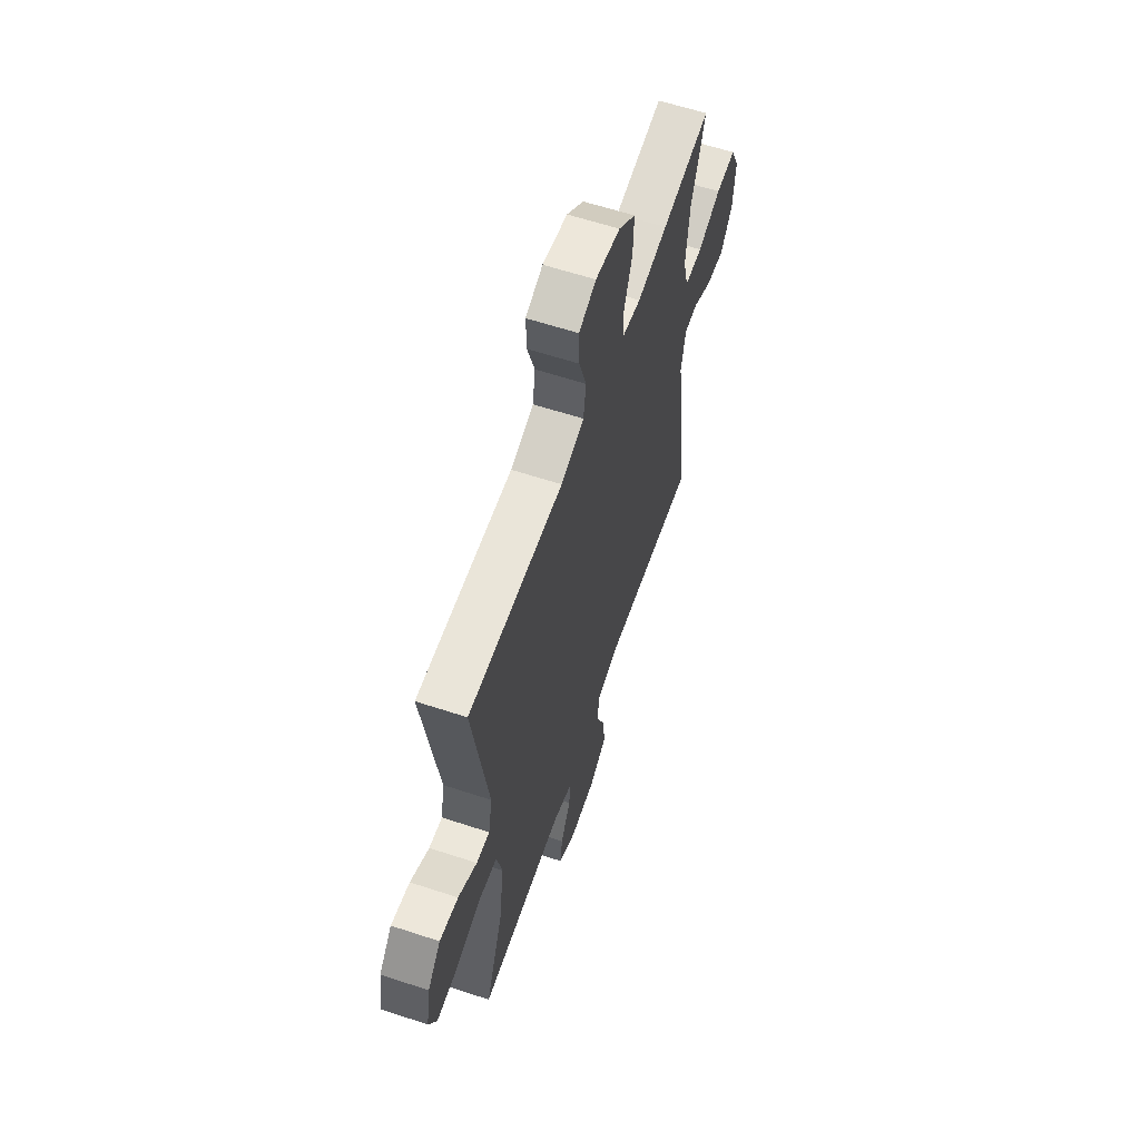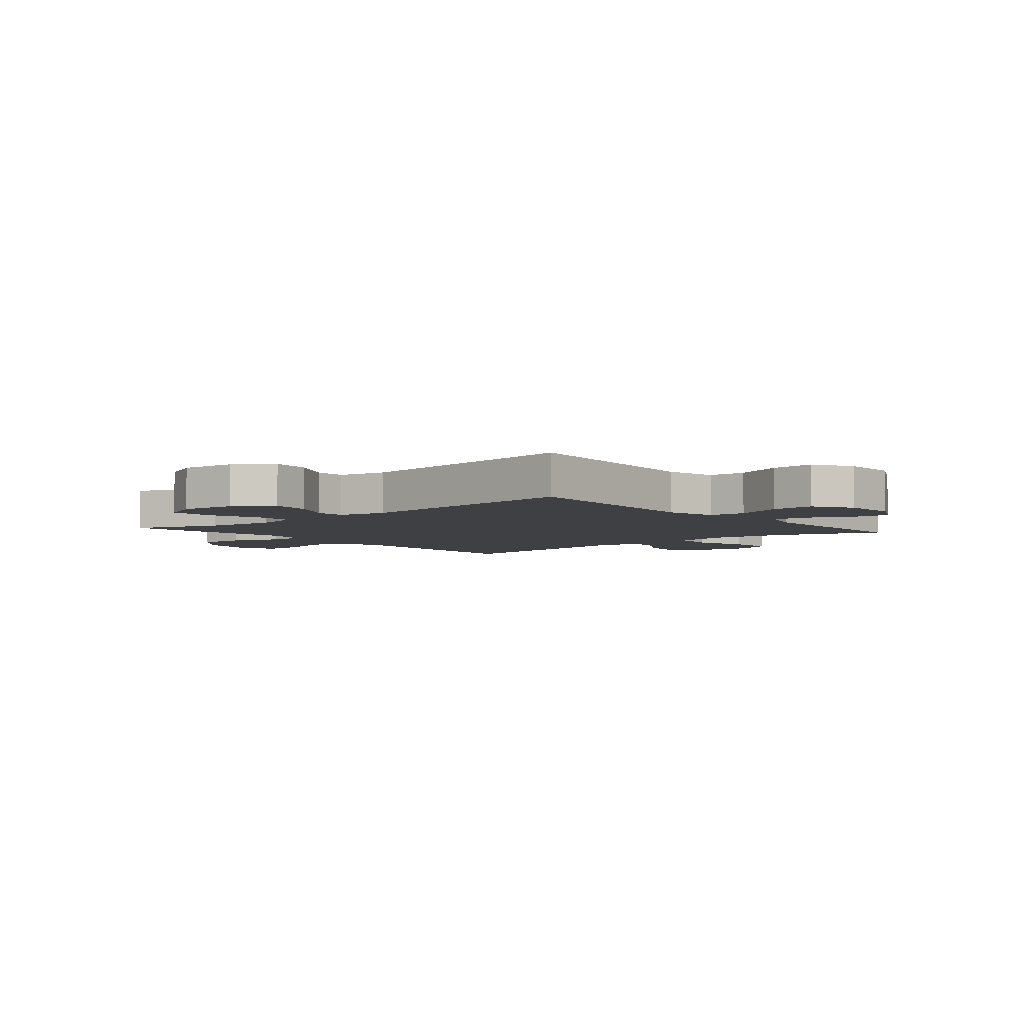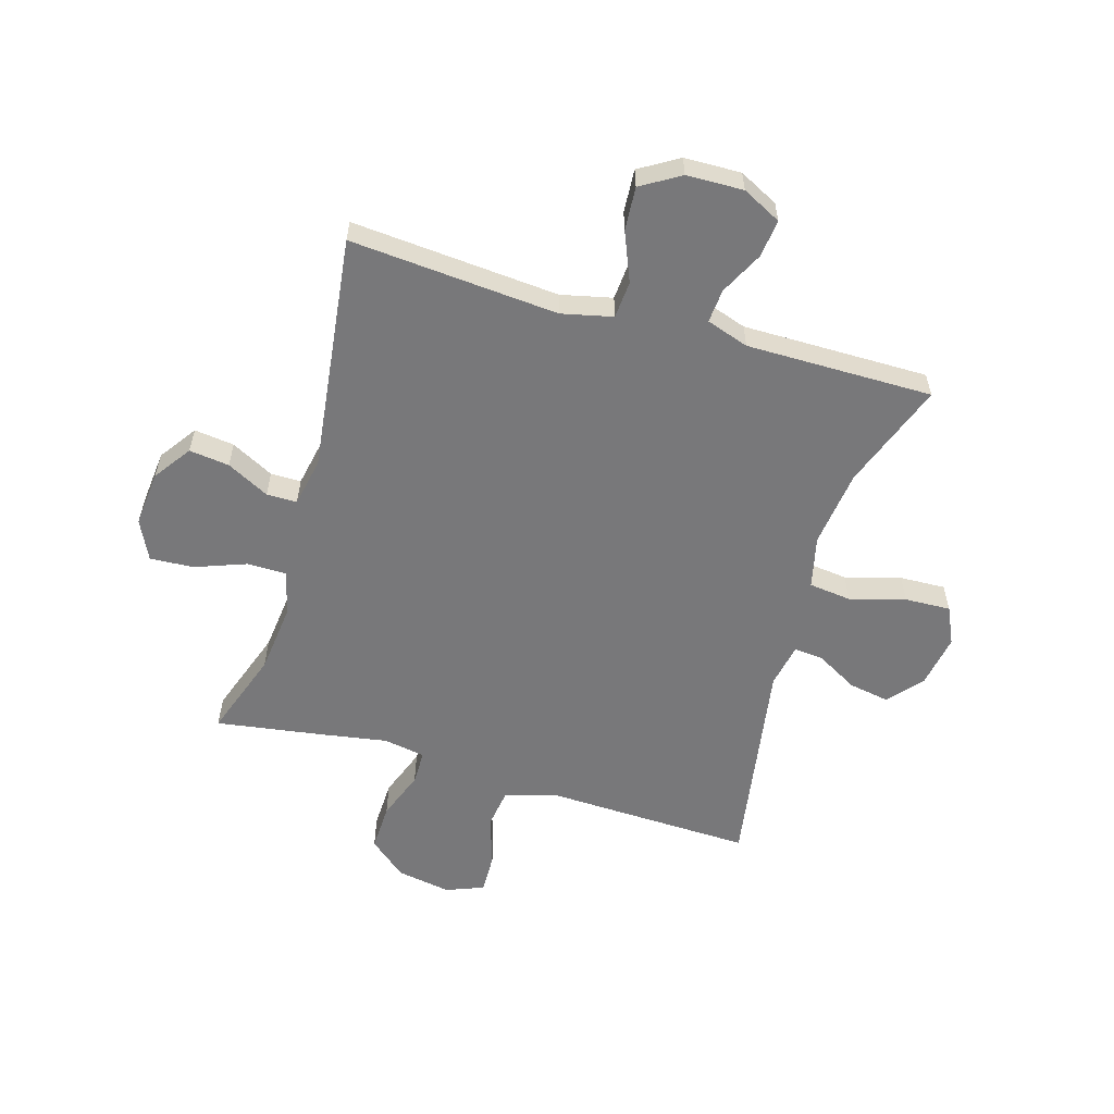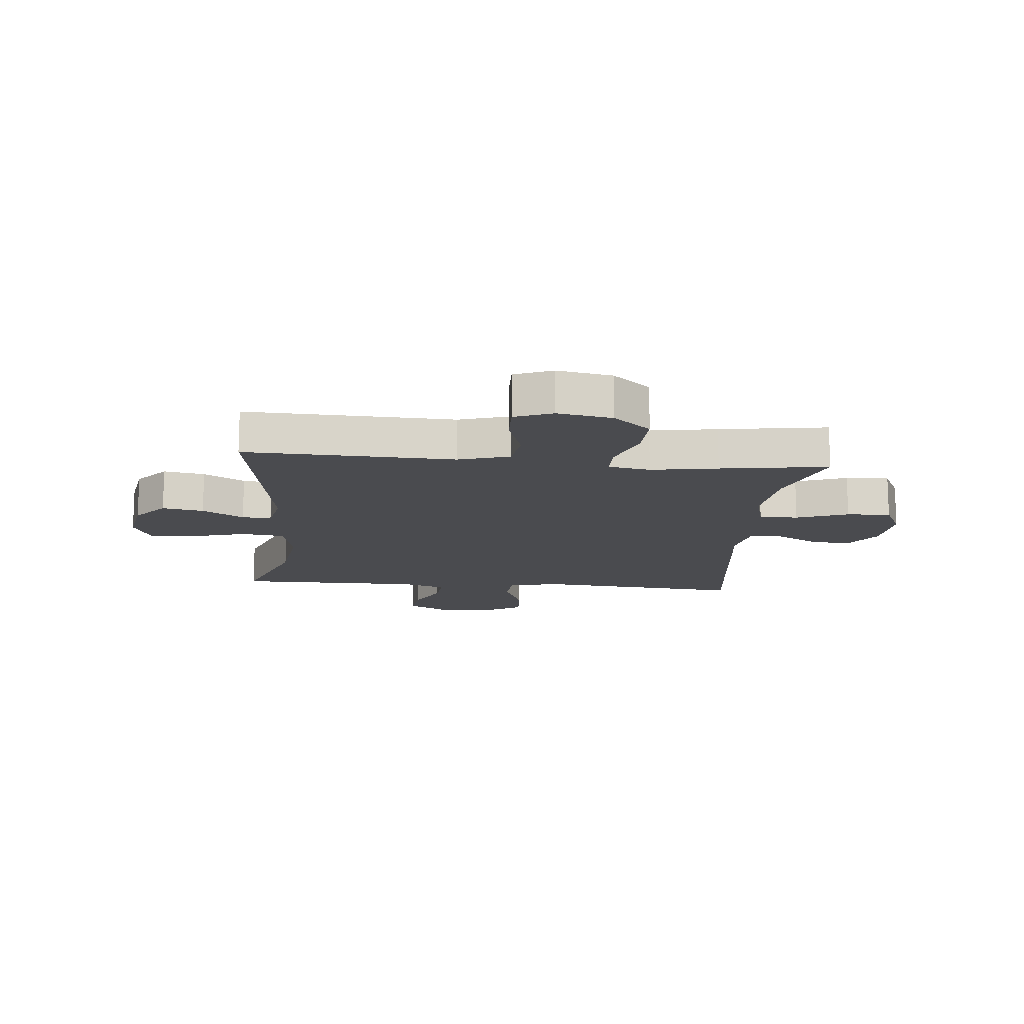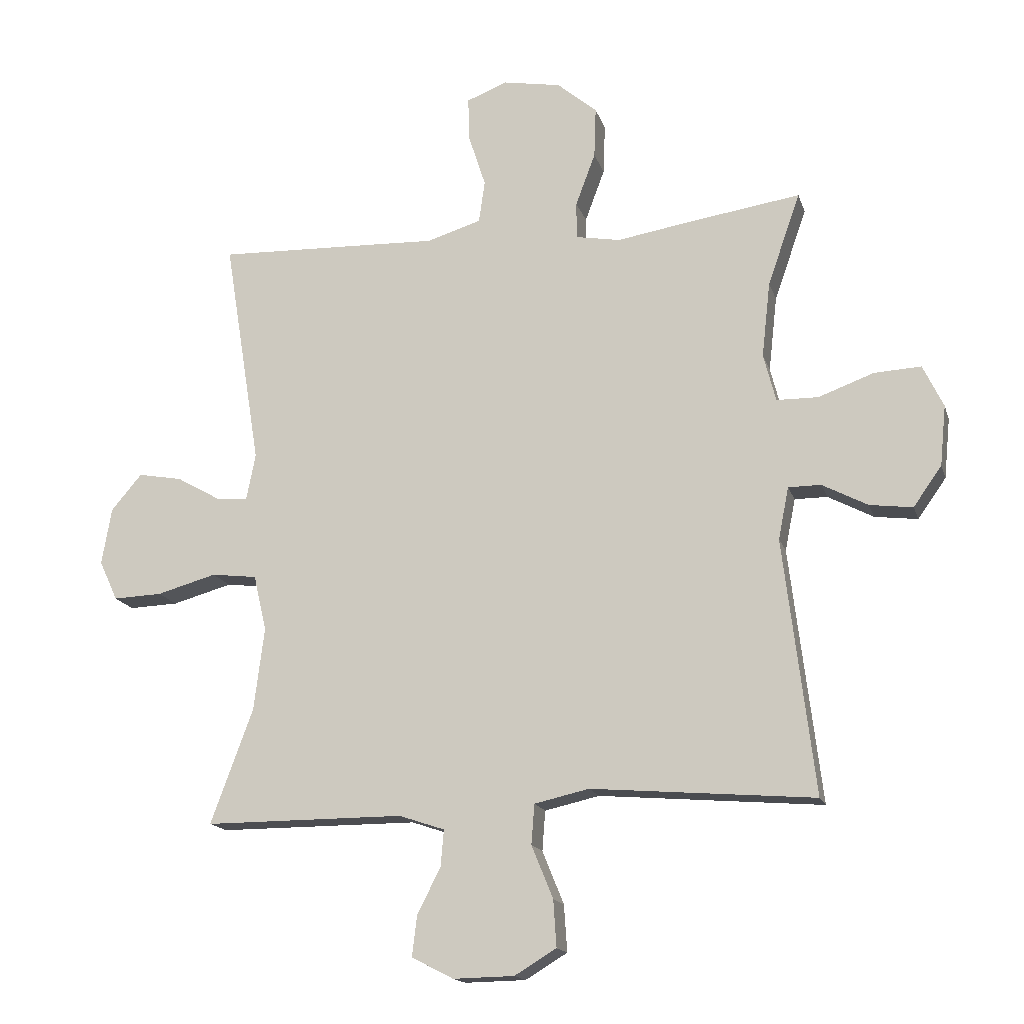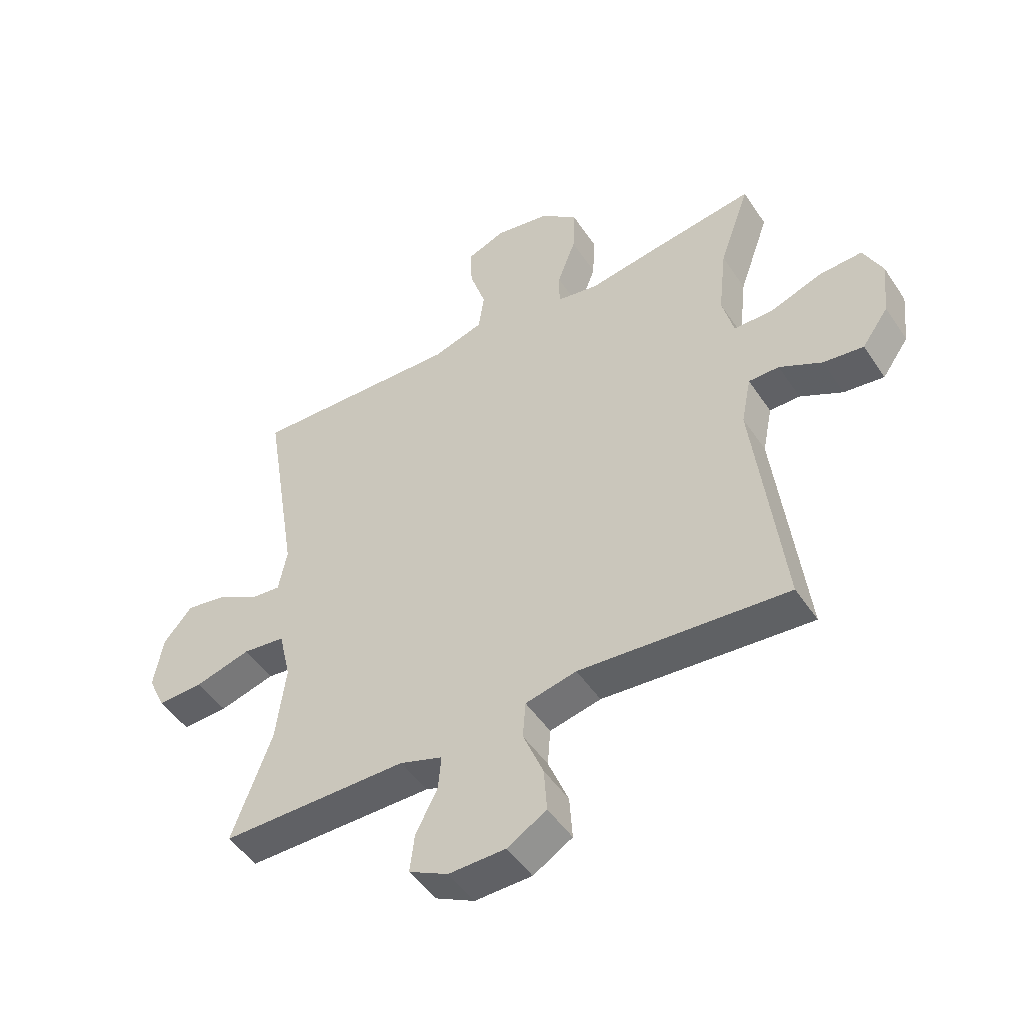
<metadata>
{"format":"obj","ext":"obj","renderer":"f3d","projection":"perspective","resolution":1024,"background":"white","views":[{"elev":60.8,"azim":-71.4,"up":"+Z"},{"elev":-4.8,"azim":130.3,"up":"+Y"},{"elev":-57.5,"azim":163.7,"up":"+Y"},{"elev":-14.3,"azim":-5.3,"up":"+Y"},{"elev":-16.1,"azim":15.0,"up":"+Z"},{"elev":-48.7,"azim":32.3,"up":"+Z"}]}
</metadata>
<code>
v -0.5 0.07 0.5
v -0.27 0.07 0.492
v -0.136 0.07 0.487
v -0.047 0.07 0.514
v -0.037 0.07 0.583
v -0.065 0.07 0.67
v -0.067 0.07 0.741
v -0.001 0.07 0.767
v 0.094 0.07 0.75
v 0.159 0.07 0.695
v 0.156 0.07 0.612
v 0.124 0.07 0.526
v 0.124 0.07 0.466
v 0.197 0.07 0.453
v 0.313 0.07 0.472
v 0.5 0.07 0.5
v 0.447 0.07 0.349
v 0.433 0.07 0.226
v 0.453 0.07 0.148
v 0.521 0.07 0.147
v 0.611 0.07 0.18
v 0.687 0.07 0.184
v 0.72 0.07 0.115
v 0.71 0.07 0.017
v 0.664 0.07 -0.048
v 0.594 0.07 -0.039
v 0.52 0.07 0
v 0.467 0.07 0
v 0.45 0.07 -0.085
v 0.5 0.07 -0.5
v 0.137 0.07 -0.47
v 0.048 0.07 -0.49
v 0.043 0.07 -0.555
v 0.078 0.07 -0.641
v 0.083 0.07 -0.717
v 0.015 0.07 -0.758
v -0.084 0.07 -0.76
v -0.152 0.07 -0.725
v -0.144 0.07 -0.659
v -0.106 0.07 -0.584
v -0.101 0.07 -0.525
v -0.175 0.07 -0.5
v -0.294 0.07 -0.5
v -0.5 0.07 -0.5
v -0.431 0.07 -0.313
v -0.414 0.07 -0.178
v -0.435 0.07 -0.087
v -0.509 0.07 -0.078
v -0.606 0.07 -0.105
v -0.686 0.07 -0.108
v -0.716 0.07 -0.043
v -0.7 0.07 0.05
v -0.65 0.07 0.109
v -0.578 0.07 0.096
v -0.506 0.07 0.055
v -0.455 0.07 0.05
v -0.44 0.07 0.127
v -0.5 0 0.5
v -0.27 0 0.492
v -0.136 0 0.487
v -0.047 0 0.514
v -0.037 0 0.583
v -0.065 0 0.67
v -0.067 0 0.741
v -0.001 0 0.767
v 0.094 0 0.75
v 0.159 0 0.695
v 0.156 0 0.612
v 0.124 0 0.526
v 0.124 0 0.466
v 0.197 0 0.453
v 0.313 0 0.472
v 0.5 0 0.5
v 0.447 0 0.349
v 0.433 0 0.226
v 0.453 0 0.148
v 0.521 0 0.147
v 0.611 0 0.18
v 0.687 0 0.184
v 0.72 0 0.115
v 0.71 0 0.017
v 0.664 0 -0.048
v 0.594 0 -0.039
v 0.52 0 0
v 0.467 0 0
v 0.45 0 -0.085
v 0.5 0 -0.5
v 0.137 0 -0.47
v 0.048 0 -0.49
v 0.043 0 -0.555
v 0.078 0 -0.641
v 0.083 0 -0.717
v 0.015 0 -0.758
v -0.084 0 -0.76
v -0.152 0 -0.725
v -0.144 0 -0.659
v -0.106 0 -0.584
v -0.101 0 -0.525
v -0.175 0 -0.5
v -0.294 0 -0.5
v -0.5 0 -0.5
v -0.431 0 -0.313
v -0.414 0 -0.178
v -0.435 0 -0.087
v -0.509 0 -0.078
v -0.606 0 -0.105
v -0.686 0 -0.108
v -0.716 0 -0.043
v -0.7 0 0.05
v -0.65 0 0.109
v -0.578 0 0.096
v -0.506 0 0.055
v -0.455 0 0.05
v -0.44 0 0.127
f 53 54 55
f 52 53 55
f 51 52 55
f 50 51 55
f 49 50 55
f 48 49 55
f 47 48 55 56
f 46 47 56 57
f 43 44 45
f 42 43 45 46
f 41 42 46 57
f 38 39 40
f 37 38 40
f 36 37 40
f 35 36 40
f 34 35 40
f 33 34 40
f 32 33 40 41
f 29 30 31
f 28 29 31 32
f 25 26 27
f 24 25 27
f 23 24 27
f 22 23 27
f 21 22 27
f 20 21 27
f 19 20 27 28
f 1 2 3
f 57 1 3
f 41 57 3
f 32 41 3
f 28 32 3
f 19 28 3
f 18 19 3
f 10 11 12
f 9 10 12
f 8 9 12
f 7 8 12
f 6 7 12
f 5 6 12
f 4 5 12 13
f 3 4 13
f 18 3 13
f 17 18 13
f 14 15 16 17
f 13 14 17
f 112 111 110
f 112 110 109
f 112 109 108
f 112 108 107
f 112 107 106
f 112 106 105
f 113 112 105 104
f 114 113 104 103
f 102 101 100
f 103 102 100 99
f 114 103 99 98
f 97 96 95
f 97 95 94
f 97 94 93
f 97 93 92
f 97 92 91
f 97 91 90
f 98 97 90 89
f 88 87 86
f 89 88 86 85
f 84 83 82
f 84 82 81
f 84 81 80
f 84 80 79
f 84 79 78
f 84 78 77
f 85 84 77 76
f 60 59 58
f 60 58 114
f 60 114 98
f 60 98 89
f 60 89 85
f 60 85 76
f 60 76 75
f 69 68 67
f 69 67 66
f 69 66 65
f 69 65 64
f 69 64 63
f 69 63 62
f 70 69 62 61
f 70 61 60
f 70 60 75
f 70 75 74
f 74 73 72 71
f 74 71 70
f 1 58 59 2
f 2 59 60 3
f 3 60 61 4
f 4 61 62 5
f 5 62 63 6
f 6 63 64 7
f 7 64 65 8
f 8 65 66 9
f 9 66 67 10
f 10 67 68 11
f 11 68 69 12
f 12 69 70 13
f 13 70 71 14
f 14 71 72 15
f 15 72 73 16
f 16 73 74 17
f 17 74 75 18
f 18 75 76 19
f 19 76 77 20
f 20 77 78 21
f 21 78 79 22
f 22 79 80 23
f 23 80 81 24
f 24 81 82 25
f 25 82 83 26
f 26 83 84 27
f 27 84 85 28
f 28 85 86 29
f 29 86 87 30
f 30 87 88 31
f 31 88 89 32
f 32 89 90 33
f 33 90 91 34
f 34 91 92 35
f 35 92 93 36
f 36 93 94 37
f 37 94 95 38
f 38 95 96 39
f 39 96 97 40
f 40 97 98 41
f 41 98 99 42
f 42 99 100 43
f 43 100 101 44
f 44 101 102 45
f 45 102 103 46
f 46 103 104 47
f 47 104 105 48
f 48 105 106 49
f 49 106 107 50
f 50 107 108 51
f 51 108 109 52
f 52 109 110 53
f 53 110 111 54
f 54 111 112 55
f 55 112 113 56
f 56 113 114 57
f 57 114 58 1

</code>
